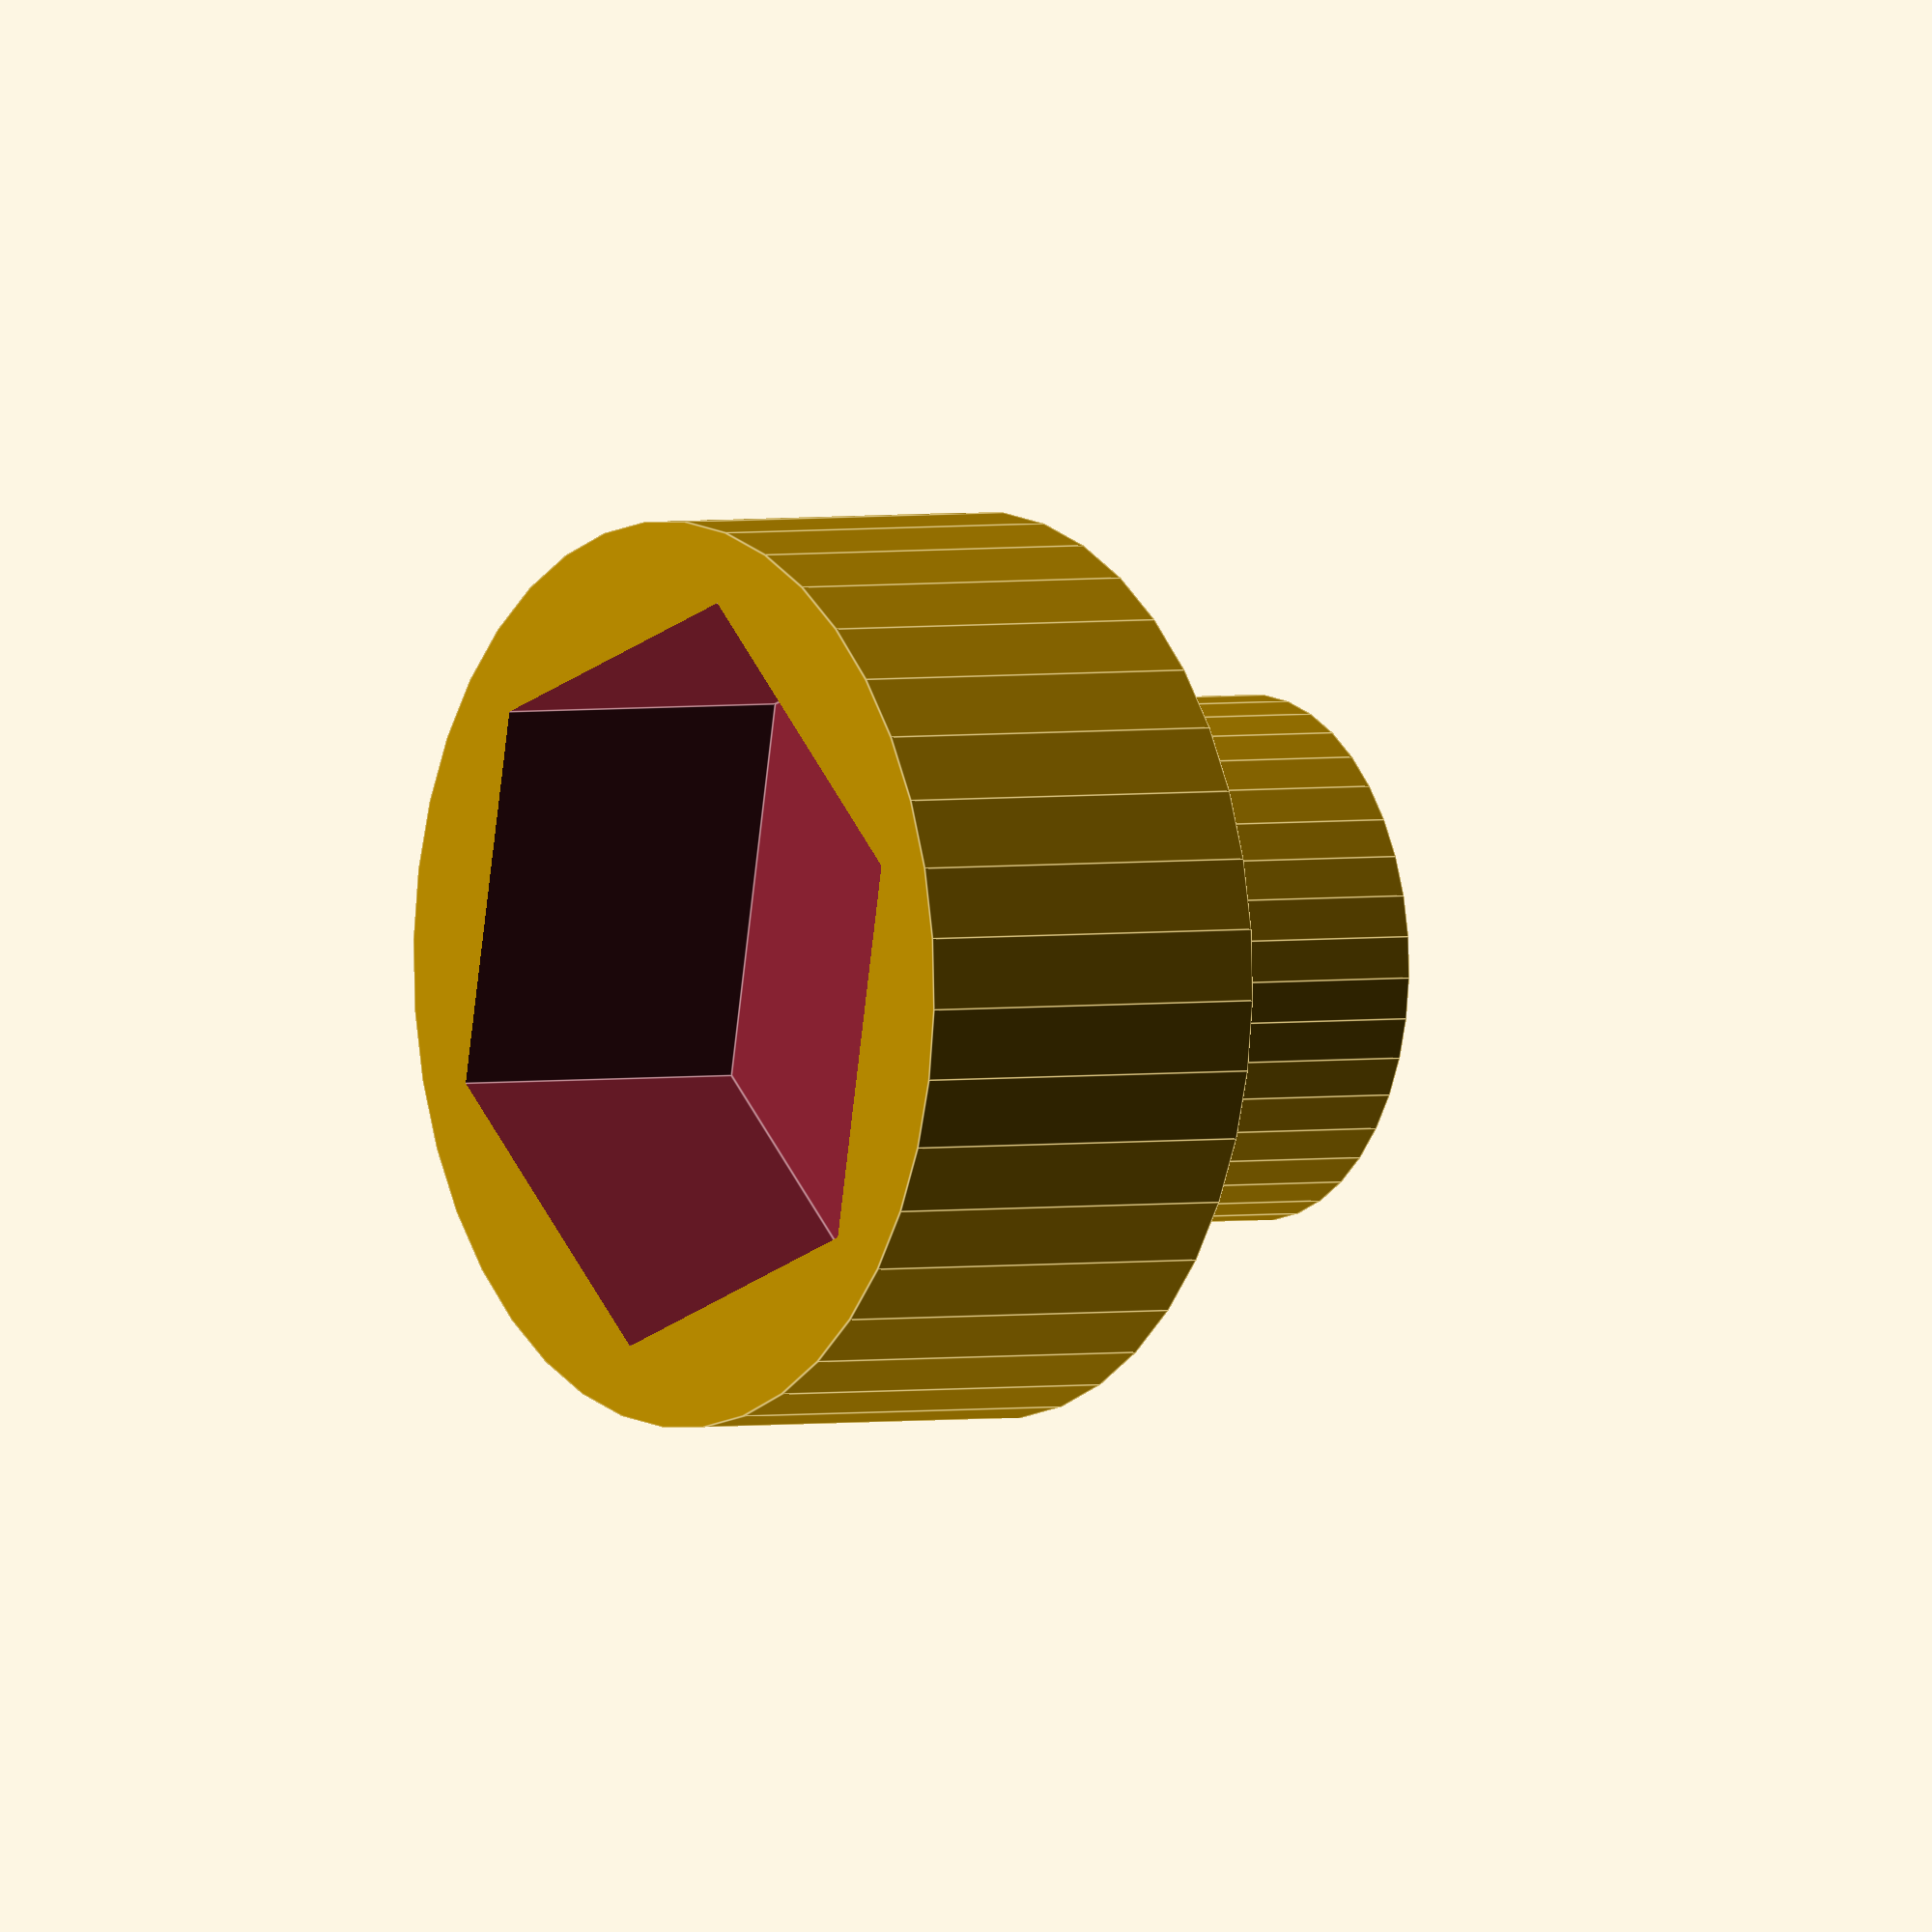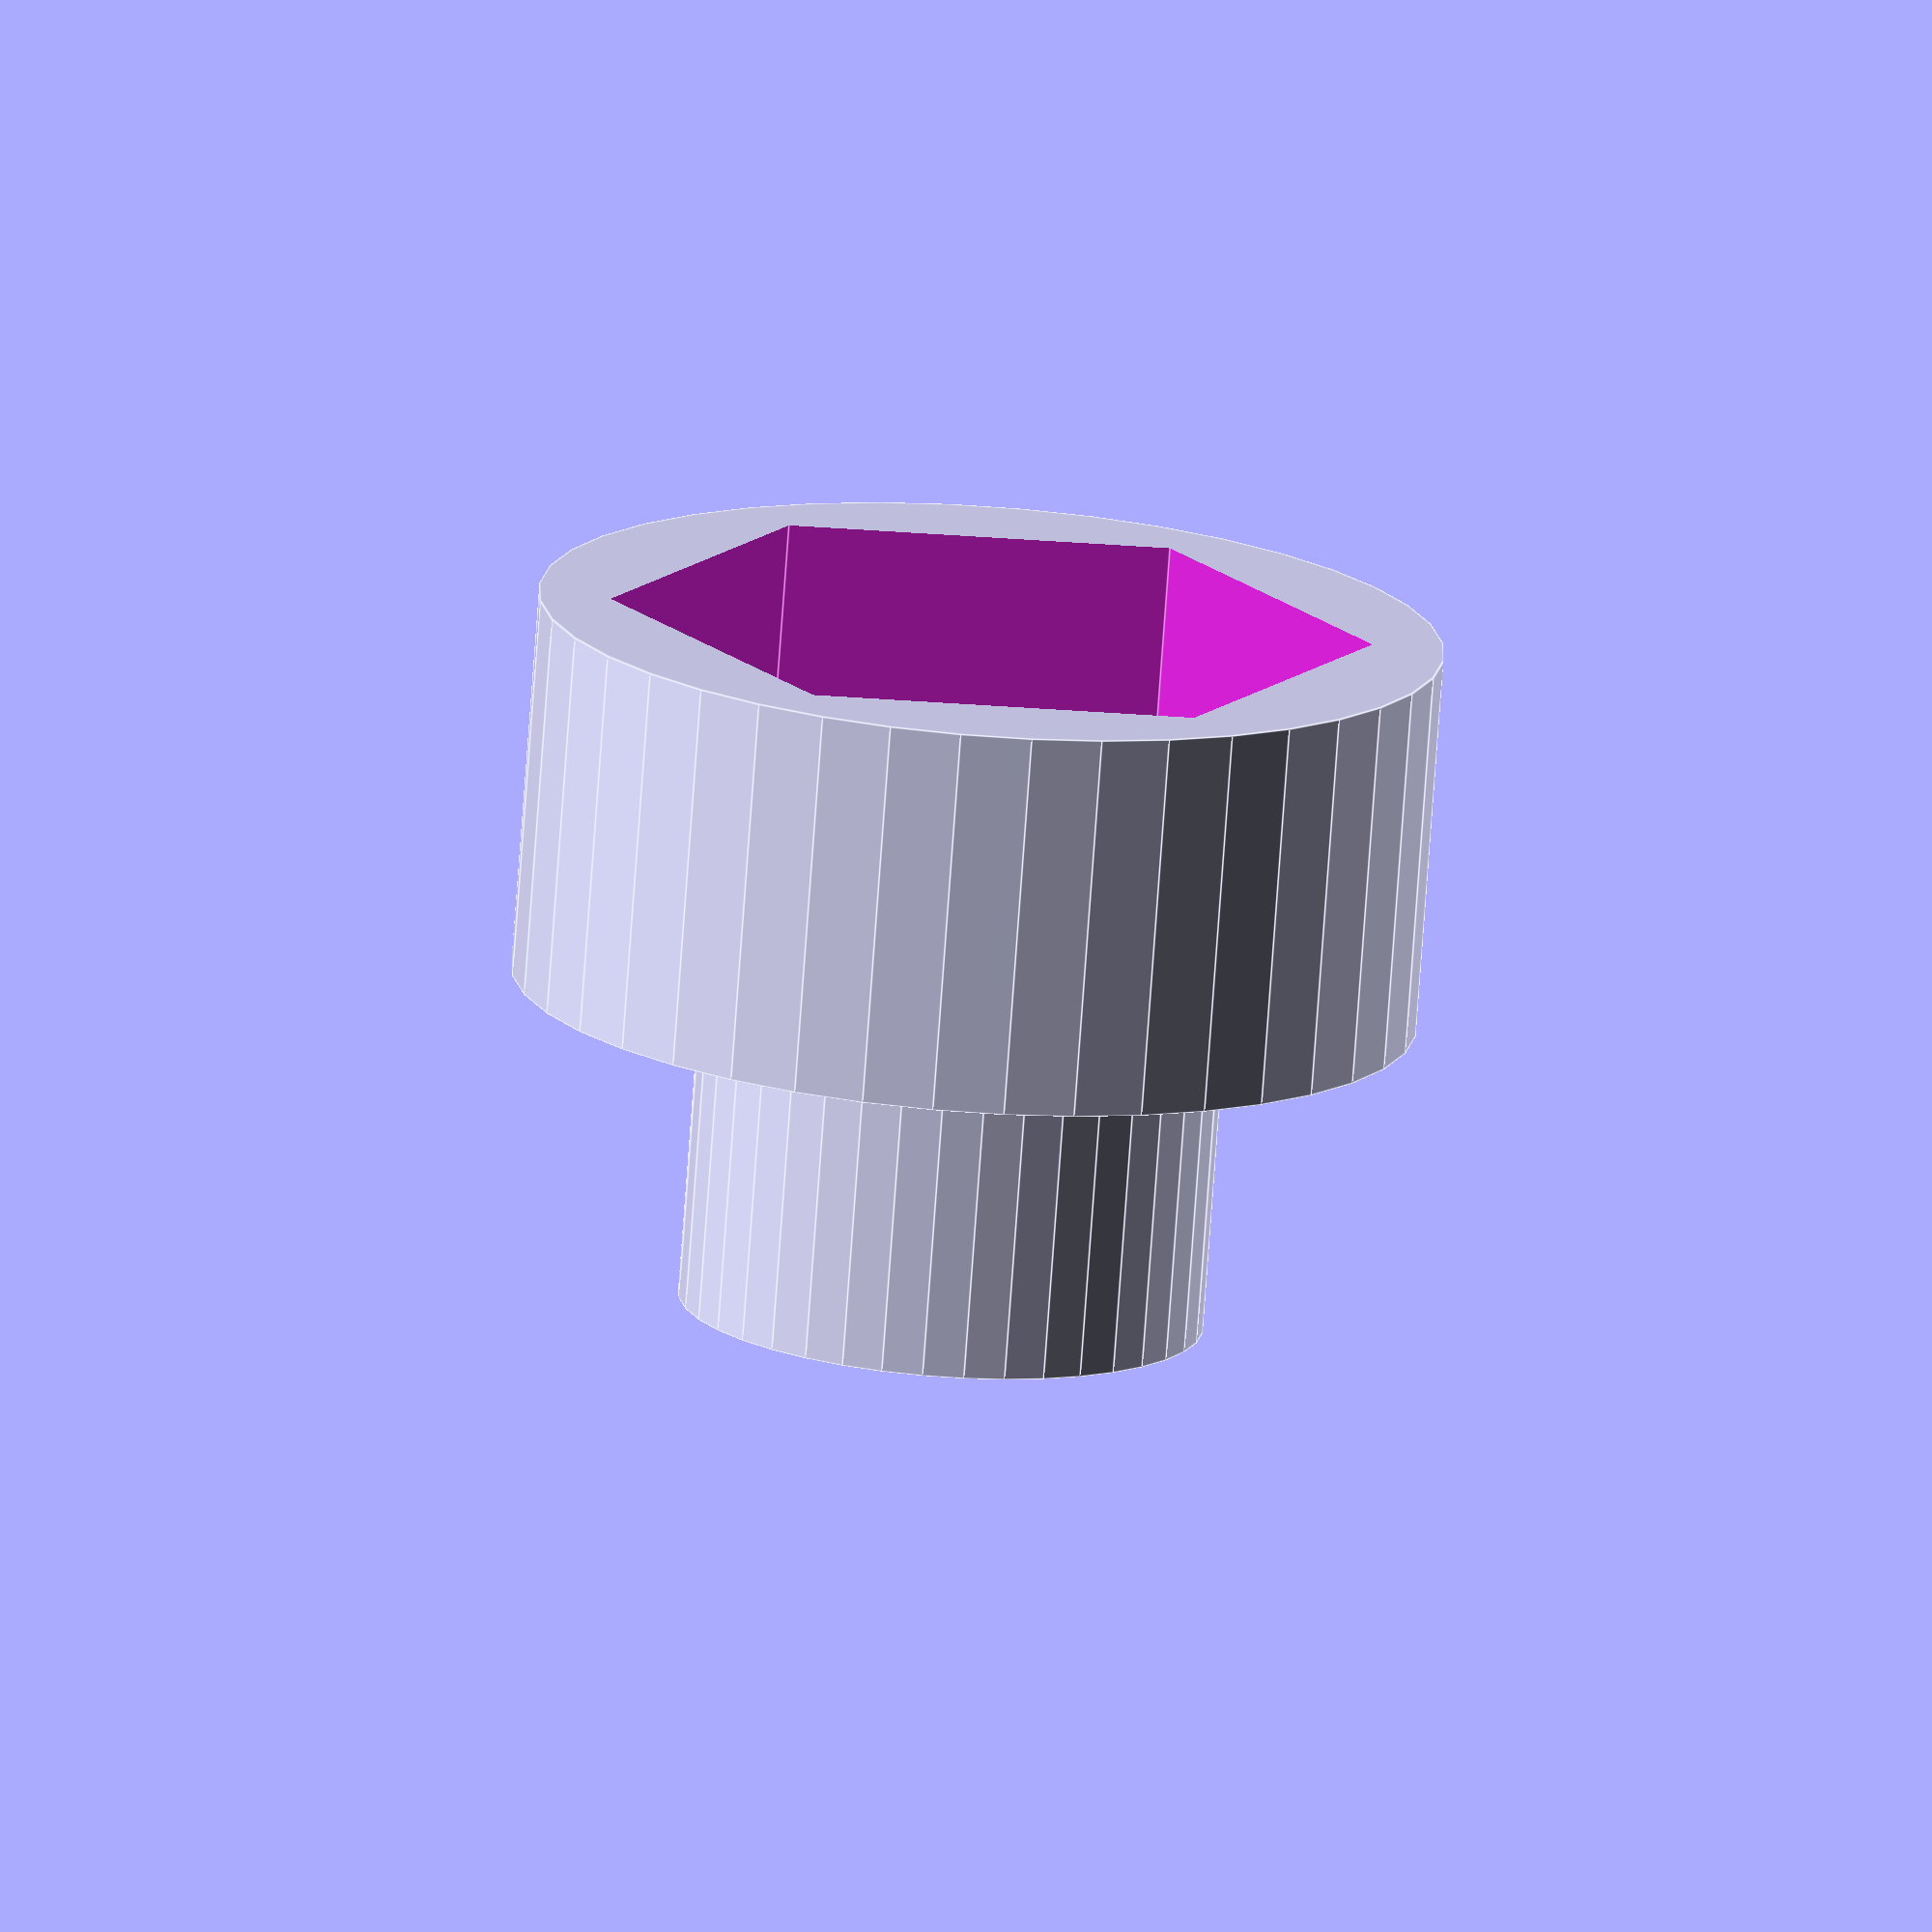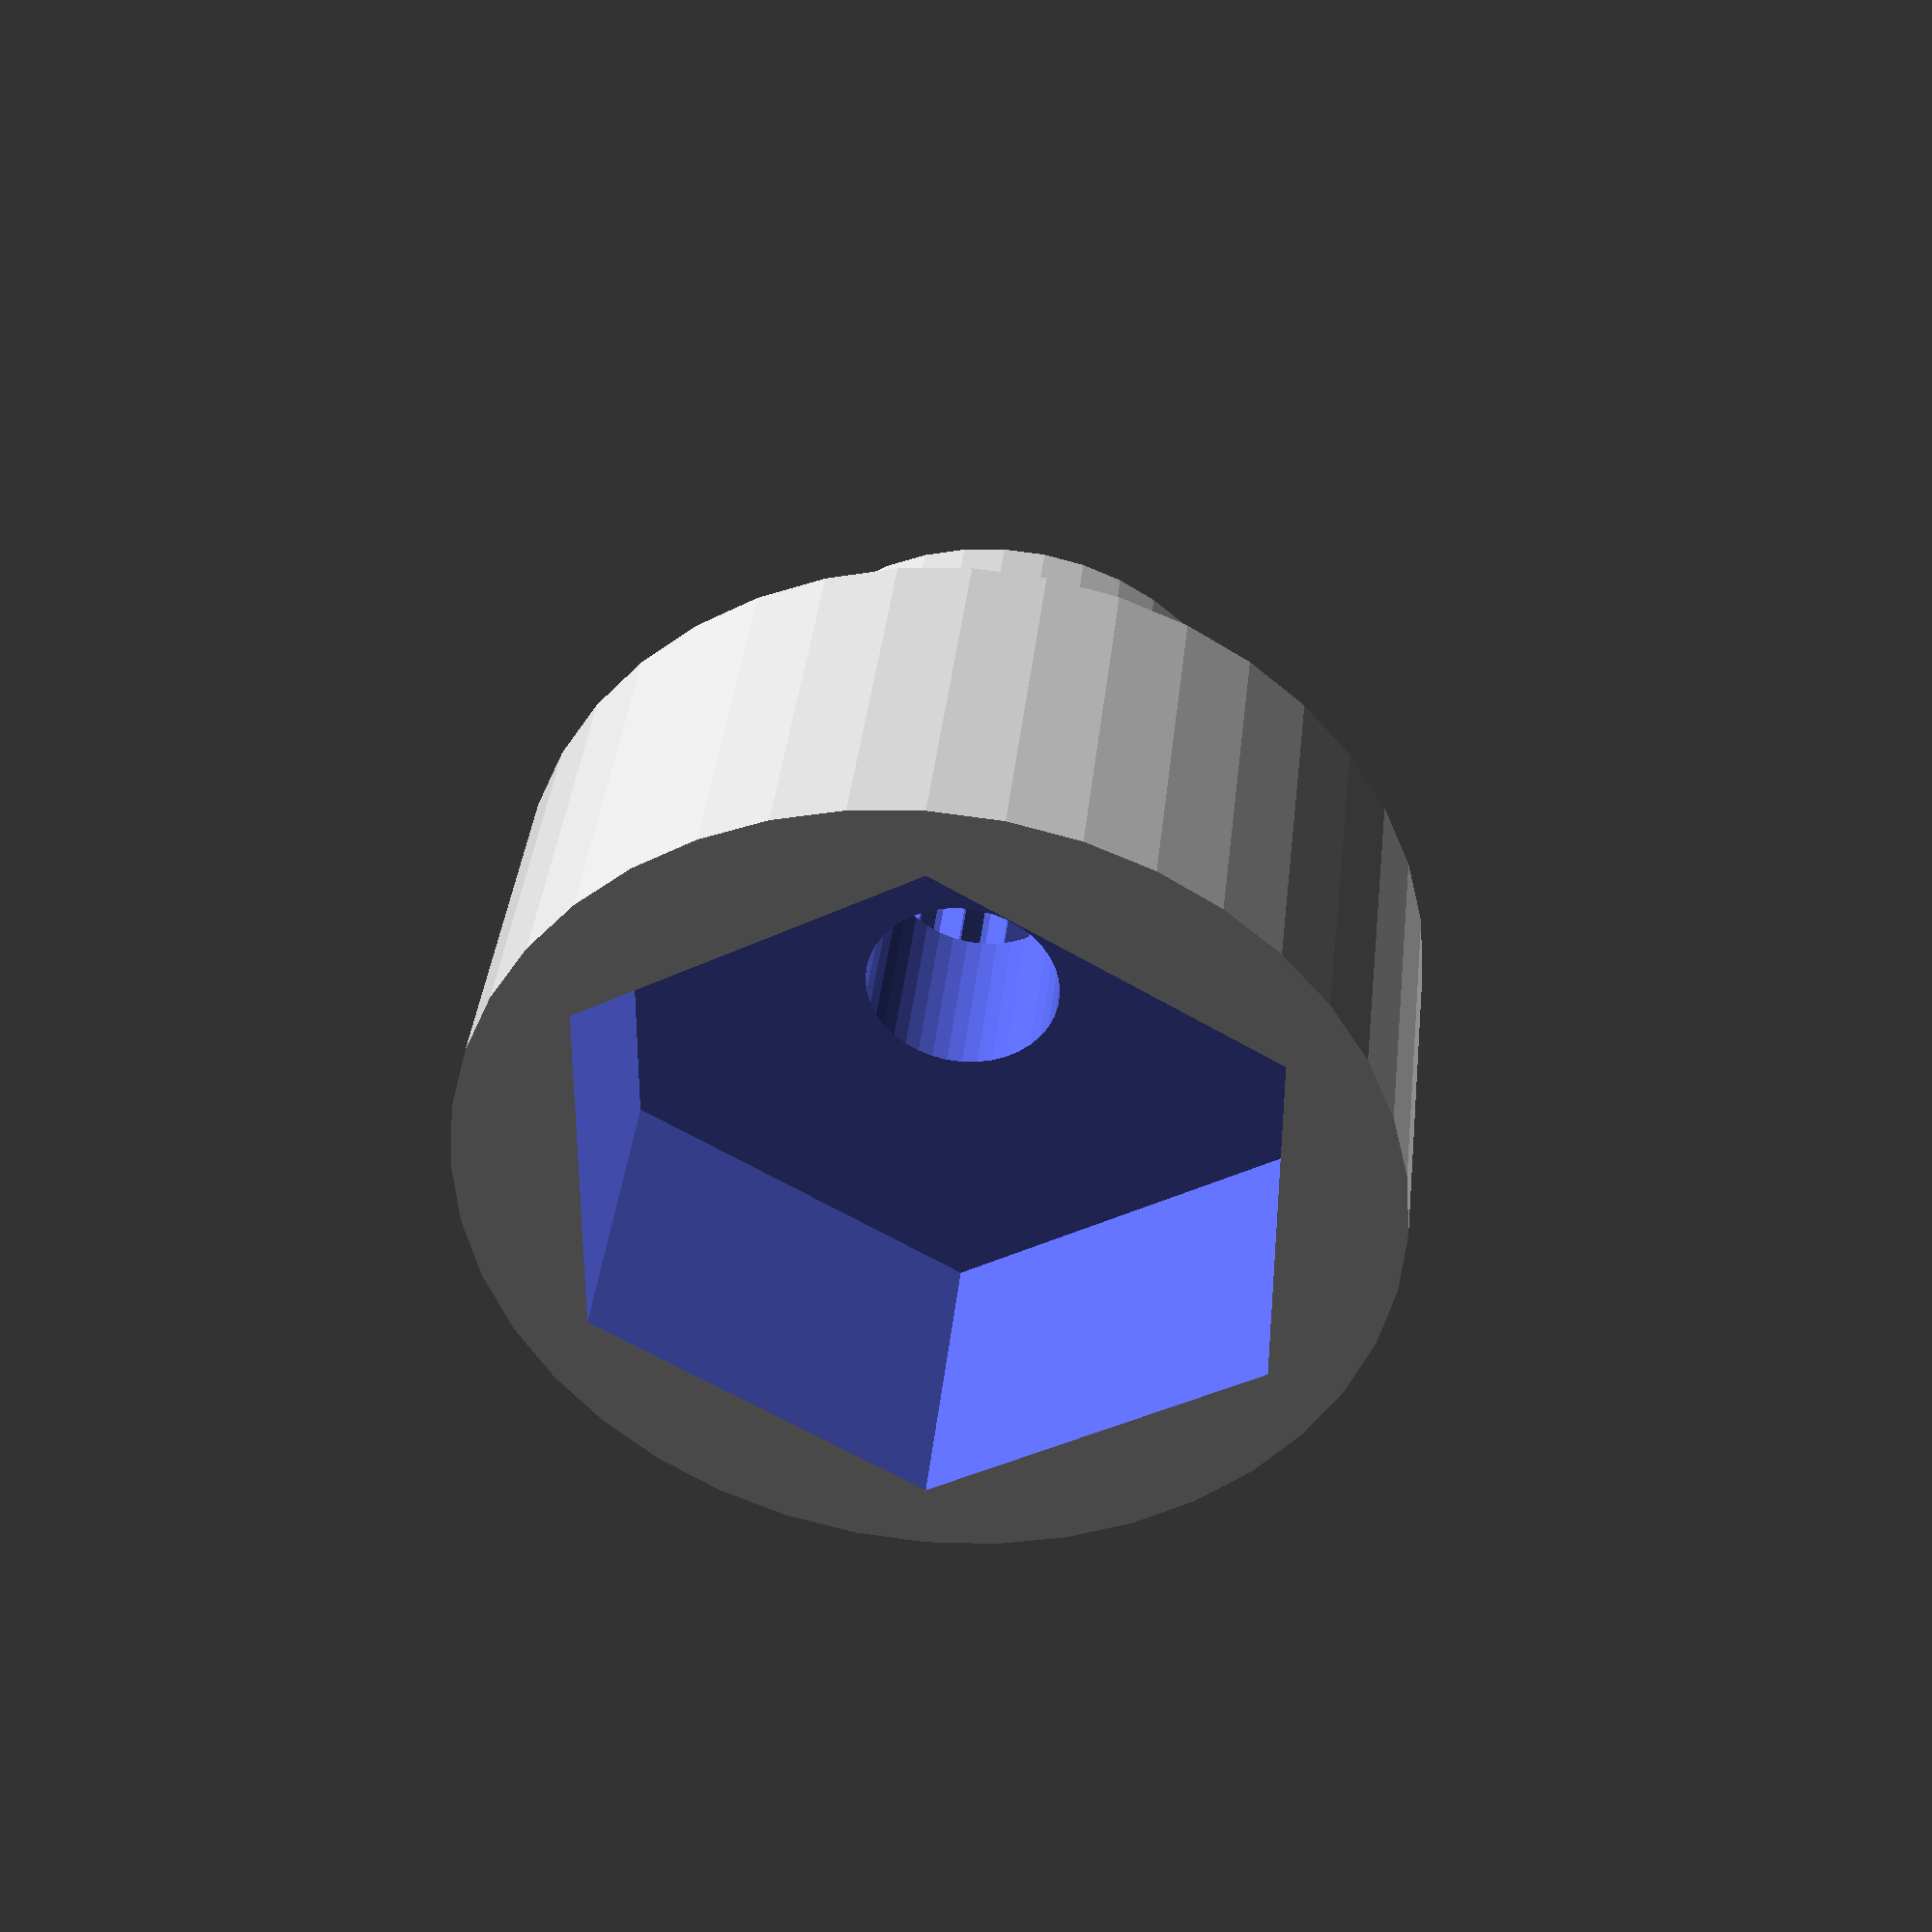
<openscad>
/**
    Parametric servo arm generator for OpenScad

    Forked from 2012 Charles Rincheval.  All rights reserved.

    This library is free software; you can redistribute it and/or
    modify it under the terms of the GNU Lesser General Public
    License as published by the Free Software Foundation; either
    version 2.1 of the License, or (at your option) any later version.

    This library is distributed in the hope that it will be useful,
    but WITHOUT ANY WARRANTY; without even the implied warranty of
    MERCHANTABILITY or FITNESS FOR A PARTICULAR PURPOSE.  See the GNU
    Lesser General Public License for more details.

    You should have received a copy of the GNU Lesser General Public
    License along with this library; if not, write to the Free Software
    Foundation, Inc., 51 Franklin St, Fifth Floor, Boston, MA  02110-1301  USA

*/

// Which Spline would you like to see?
// spline_type = 1; // [1:"Hitec C1-24T",2:"Hitec D1-15T",3:"Futaba 1F-15",4:"Futaba 2F-21T (9g?)",5:"Futaba 3F-25T]";
// Spline Size
spline_type = 1; // [1:Hitec C1-24T, 2:Hitec D1-15T, 3:Futaba 1F-15, 4:Futaba 2F-21T (9g?), 5:Futaba 3F-25T, 6:Actobotics Horn(Hitec), 7:Actobotics Horn(Futaba), 8:Tetrix Horn(Hitec), 9:Tetrix Horn(Futaba) ]

arm_length = 20;

arm_count = 1; // [1,2,3,4,5,6,7,8]

arm_screw_diameter = 2.0;

base_thickness = 2.0;

/**
    Clear between arm head and servo head
    With PLA material, use clear : 0.3, for ABS, use 0.2
*/
SERVO_HEAD_CLEARANCE = 0.2;


$fn = 40/1;


/**
    Head / Tooth parameters
    http://https://www.servocity.com/servo-spline-info

    First array (head related) :
    0. Head external diameter  (INTERNAL OF TEETH)
    1. Head height
    2. Head thickness
    3. Head screw diameter
    4. Head Base Thickness

    Second array (tooth related) :
    0. Tooth count
    1. Tooth height
    2. Tooth length
    3. Tooth width
*/
/**
   Tooth (ON SERVO)

     |<-w->|
     |_____|___
     /     \  ^h
   _/       \_v
    |<--l-->|

   - tooth height (h)
   - tooth length (l)
   - tooth width (w)

    For a new servo: Seems to work best to first set the tooth height to zero,
     and get the outer diameter snug, then work on the teeth.

   Printed very well on Printrbot Simple Pro  0.3mm nozzle, 0.1 layer PLA

   If you need just the spline, set the arm length, and head base thickness to zero

*/
//------------------------------------------------

HITEC_D1_SPLINE = [
                    [7.6, 5.5, 1.8, 3.4, base_thickness],
                    [15, 0.7, 1.3, 0.2]
                  ];
module servo_hitec_d1(length, count) {
  servo_arm(HITEC_D1_SPLINE, [length, count]);
}
//------------------------------------------------

HITEC_C1_SPLINE = [
                    [5.6, 3.5, 1.6, 2.8, base_thickness],
                    [24, 0.4, 0.7, 0.051]
                  ];
module servo_hitec_c1(length, count) {
  servo_arm(HITEC_C1_SPLINE, [length, count]);
}
//------------------------------------------------

FUTABA_1F_SPLINE = [
                     [4.0, 3.75, 1.1, 2.3, base_thickness],
                     [15, 0.25, 0.6, 0.09]
                   ];
module servo_futaba_1f(length, count) {
    servo_arm(FUTABA_1F_SPLINE, [length, count]);
}
//------------------------------------------------

FUTABA_2F_SPLINE = [
                     [4.90, 3, 1.8, 2.3, base_thickness],
                     [21, 0.57, 0.7, 0.1]
                   ];
module servo_futaba_2f(length, count) {
  servo_arm(FUTABA_2F_SPLINE, [length, count]);
}
//------------------------------------------------

FUTABA_3F_SPLINE = [
                     [5.92, 3, 1.1, 2.5, base_thickness],
                     [25, 0.3, 0.7, 0.1]
                   ];
module servo_futaba_3f(length, count) {
  servo_arm(FUTABA_3F_SPLINE, [length, count]);
}
//------------------------------------------------


HX12K_SPLINE = [
                     [5.92, 3, 1.1, 3, base_thickness],
                     [25, 0.3, 0.7, 0.1]
                   ];
module servo_hx12k(length, count) {
  servo_arm(HX12K_SPLINE, [length, count]);
}
/**
    If you want to support a new servo, juste add a new spline definition array
    and a module named like servo_XXX_YYY where XXX is servo brand and YYY is the
    connection type (3f) or the servo type (s3003)
*/

//    Servo head

module servo_head(params, clear = SERVO_HEAD_CLEARANCE) {

  head = params[0];
  tooth = params[1];

  head_diameter = head[0];
  head_height = head[1];
  head_base = head[4];

  tooth_count = tooth[0];
  tooth_height = tooth[1];
  tooth_length = tooth[2];
  tooth_width = tooth[3];

  //     %cylinder(r = (head_diameter / 2), h = head_height + 1);

  cylinder(r = head_diameter / 2 - tooth_height + 0.03 + clear, h = head_height);

// add teeth
    for (i = [0 : tooth_count]) {
      rotate([0, 0, i * (360 / tooth_count)]) {
        translate([0, head_diameter / 2 - tooth_height + clear, 0]) {
          servo_head_tooth(tooth_length, tooth_width, tooth_height, head_height);
        }
      }
    }
  }


module servo_head_tooth(length, width, height, head_height){

  curvatureAdd = 0.05;
  linear_extrude(height = head_height) {
    polygon([[-length / 2 - curvatureAdd, -curvatureAdd], [-width / 2, height], [width / 2, height], [length / 2 + curvatureAdd, -curvatureAdd]]);  
   }
}
/**
    Servo hold
    - Head / Tooth parameters
    - Arms params (length and count)
*/
module servo_arm(params, arms) {

  head = params[0];
  tooth = params[1];

  head_diameter = head[0];
  head_height = head[1];
  head_thickness = head[2];
  head_screw_diameter = head[3];
  head_base = head[4];

  tooth_length = tooth[2];
  tooth_width = tooth[3];

  arm_length = arms[0];
  arm_count = arms[1];

  /**
      Servo arm
      - length is from center to last hole
  */
  module arm(tooth_length, tooth_width, head_height, hole_count ) {

//    arm_screw_diameter = 2;

    difference() {
      union() {
        hull() {
          cylinder(r = tooth_width / 2, h = head_base);
          translate([0, tooth_length, 0]) {
          cylinder(r = arm_screw_diameter / 2 + 1.5, h = head_base);
//          #cylinder(r = tooth_width / 3, h = head_base);
              
          } 
        }

      }

      // Hole
//      for (i = [0 : hole_count - 1]) {
        //translate([0, length - (length / hole_count * i), -1]) {
        translate([0, tooth_length , -1]) {
          cylinder(r = arm_screw_diameter / 2, h = 10);
        }
//      }

      translate([0, 0, -0.001])cylinder(r = head_screw_diameter / 2, h = 10);
    }



  }

  arm_thickness = head_thickness;

  // Arm
  difference() {   // spline hub
    union(){
      for (j = [0 : arm_count - 1]) {
        rotate([0, 0, j * (360 / arm_count)]) {
          arm(arm_length, head_diameter + arm_thickness * 2, head_height, 1);
            hull() {                  // cross support
              translate([0 , head_diameter/2, 0])
              cylinder(r = head_base / 2, h = head_base + head_height);
              translate([0 , max(arm_length - 4,0), 0])
              cylinder(r = head_base / 2, h = head_base);
            } 
         }
       }
        
       cylinder(r = head_diameter / 2 + head_thickness, h = head_height + head_base );
     }
    
     translate([0, 0, -0.001]) 
     cylinder(r = head_screw_diameter / 2, h = 10);  // hole
     translate([0, 0, head_base + 0.0001])
     servo_head(params); // teeth

  }

     if (spline_type >= 6 ){       // servo horns for actobotics,tetrix
         difference(){
              rad=13.5;
              if (spline_type >= 8) {
                  cylinder(r=11.5,h=head_base);}
              else {
                  cylinder(r=13.5,h=head_base);}
                      
                 for (j = [0 : arm_count - 1]) {
                     rotate([0, 0, j * (360 / arm_count)])
                     translate([0, arm_length , -1]) 
                     cylinder(r = 2.05 , h = 10);
//                     cylinder(r = arm_screw_diameter / 2 , h = 10);
                         }
         
         }
         }

 
}


//print_part();

module print_part() {
	if (spline_type == 1)  {
		servo_hitec_c1 (arm_length, arm_count);
	} else if (spline_type  == 2) {
		servo_hitec_d1 (arm_length, arm_count);
	} else if (spline_type  == 3)  {
		servo_futaba_1f(arm_length, arm_count);
	} else if (spline_type  == 4) {
		servo_futaba_2f(arm_length, arm_count);
	} else if (spline_type  == 5) {
		servo_futaba_3f(arm_length, arm_count);
	} else if (spline_type  == 6) {
		servo_hitec_c1 (0.770*25.4/2, 8);
	} else if (spline_type  == 7) {
		servo_futaba_3f(0.770*25.4/2, 8);
	} else if (spline_type  == 8) {
		servo_hitec_c1 (16/2, 8);
	} else if (spline_type  == 9) {
		servo_futaba_3f(16/2, 8);
	}
}
/*
translate([00,0,0]) servo_futaba_1f(10, 1);
translate([10,0,0]) servo_futaba_2f(10, 1);
translate([0,-30,0]) servo_futaba_3f(20, 4);
translate([20,0,0]) servo_hitec_c1 (30, 1);
translate([32,0,0]) servo_hitec_d1 (40, 2);
*/

rotate(30, [0,0,1]) translate([0,0,6]) {
servo_hx12k(0,0);
/*
translate([0,0,-8]) cylinder(10,4/2,4/2);
translate([0,0,-3]) cube([1,7,10], center=true);
*/
difference() {
translate([0,0,-6]) cylinder(r=14/2,h=6);
translate([0,0,-11]) cylinder(r=5/cos(30)*1.02, h=10, $fn=6);
translate([0,0,-2]) cylinder(r=3/2, h=5);
}
}
</openscad>
<views>
elev=177.6 azim=288.5 roll=305.0 proj=o view=edges
elev=75.3 azim=332.1 roll=175.9 proj=o view=edges
elev=321.8 azim=119.7 roll=186.1 proj=p view=solid
</views>
